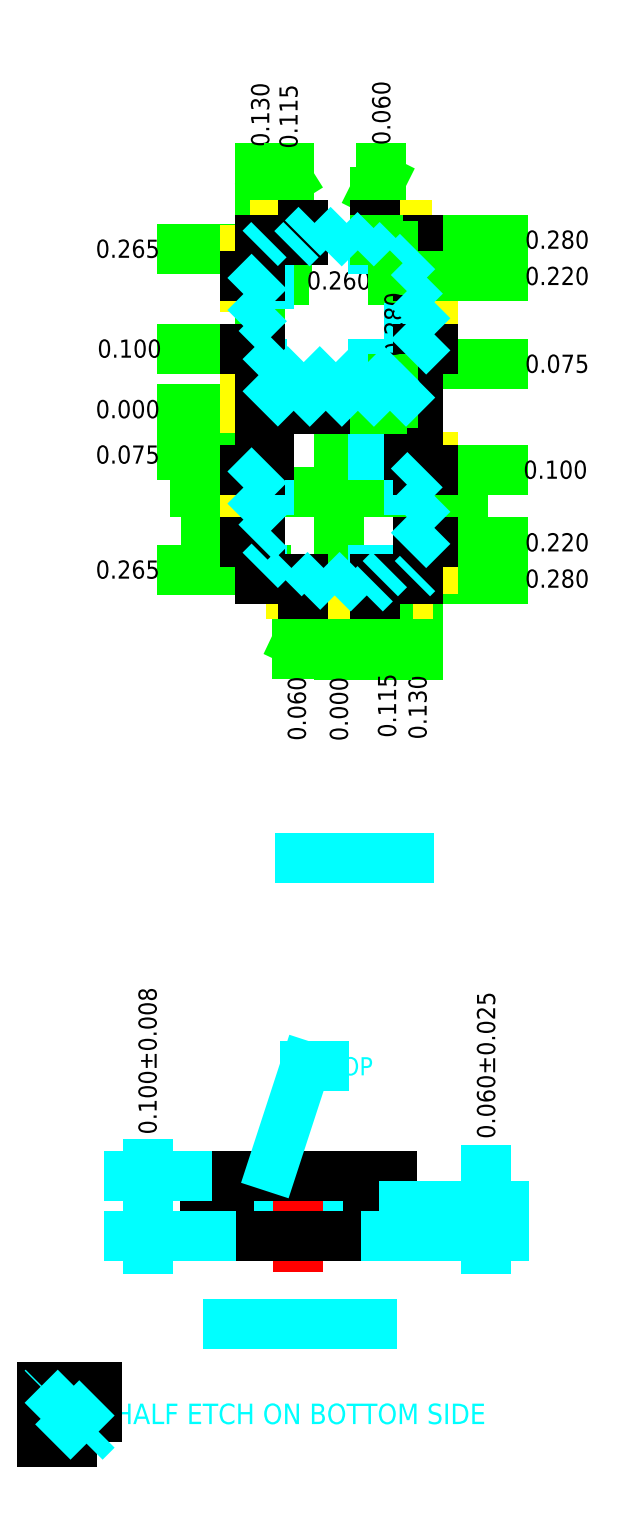
<metadata>
{"format":"dxf","ext":"dxf","renderer":"ezdxf+matplotlib","layout":"modelspace","background":"white","min_lineweight":24,"dpi":150}
</metadata>
<code>
0
SECTION
2
ENTITIES
0
HATCH
8
3D
10
0
20
0
30
0
210
0
220
0
230
1
2
ANSI31
70
     0
71
     0
91
        2
92
        7
72
     1
73
     1
93
        7
10
-47.97
20
-28.7
42
0
10
-48.13
20
-28.7
42
0
10
-48.13
20
-28.75
42
0
10
-48.11
20
-28.75
42
-0.4142
10
-48.09
20
-28.77
42
0
10
-48.09
20
-28.8
42
0
10
-47.97
20
-28.8
42
0
97
        0
92
        7
72
     1
73
     1
93
        7
10
-47.82
20
-28.7
42
0
10
-47.97
20
-28.7
42
0
10
-47.97
20
-28.8
42
0
10
-47.86
20
-28.8
42
0
10
-47.86
20
-28.77
42
-0.4142
10
-47.84
20
-28.75
42
0
10
-47.82
20
-28.75
42
0
97
        0
75
     0
76
     1
52
-2.16e-14
41
0.3
77
     0
78
     1
53
45
43
-47.97
44
-27.67
45
-0.02652
46
0.02652
79
     0
47
0.002987
98
        2
10
-48.04
20
-28.74
10
-47.92
20
-28.75
0
LINE
8
Center
10
-47.97
20
-28.67
30
0
11
-47.97
21
-28.87
31
0
0
LINE
8
3D
10
-48.09
20
-28.8
30
0
11
-47.86
21
-28.8
31
0
0
LINE
8
3D
10
-48.13
20
-28.7
30
0
11
-47.82
21
-28.7
31
0
0
LINE
8
3D
10
-48.13
20
-28.75
30
0
11
-48.11
21
-28.75
31
0
0
MTEXT
8
3D
10
-47.97
20
-28.92
30
0
40
0.0297
41
0
46
0
71
     5
72
     1
1
{\LSECTION A-A}
7
SIMPLEX
73
     1
44
1
0
SOLID
8
3D
10
-48.01
20
-28.67
30
0
11
-48.03
21
-28.7
31
0
12
-48.02
22
-28.68
32
0
13
-48.02
23
-28.68
33
0
0
LINE
8
3D
10
-48.02
20
-28.68
30
0
11
-47.96
21
-28.52
31
0
0
LINE
8
3D
10
-47.96
20
-28.52
30
0
11
-47.93
21
-28.52
31
0
0
MTEXT
8
3D
10
-47.92
20
-28.5
30
0
40
0.03
41
0
46
0
71
     1
72
     1
1
\A1;TOP
7
SIMPLEX
73
     1
44
1
0
TEXT
8
3D
10
-48.28
20
-29.11
30
0
40
0.03375
1
HALF ETCH ON BOTTOM SIDE
7
SIMPLEX
11
-48.28
21
-29.09
31
0
73
     2
0
LWPOLYLINE
8
3D
90
        4
70
     1
43
0
10
-48.31
20
-29.14
10
-48.31
20
-29.05
10
-48.4
20
-29.05
10
-48.4
20
-29.14
0
HATCH
8
3D
10
0
20
0
30
0
210
0
220
0
230
1
2
ANSI31
70
     0
71
     0
91
        1
92
        1
93
        4
72
     1
10
-48.31
20
-29.14
11
-48.31
21
-29.05
72
     1
10
-48.31
20
-29.05
11
-48.4
21
-29.05
72
     1
10
-48.4
20
-29.05
11
-48.4
21
-29.14
72
     1
10
-48.4
20
-29.14
11
-48.31
21
-29.14
97
        0
75
     0
76
     1
52
-2.16e-14
41
0.3
77
     0
78
     1
53
45
43
-32.94
44
1.999
45
-0.02652
46
0.02652
79
     0
98
        1
10
-58.72
20
-35.06
0
MTEXT
8
3D
10
-47.88
20
-28.15
30
0
40
0.0297
41
0
46
0
71
     5
72
     1
1
{\LTOP VIEW}
7
SIMPLEX
73
     1
44
1
0
LINE
8
3D
10
-48.13
20
-28.7
30
0
11
-48.13
21
-28.75
31
0
0
LINE
8
3D
10
-47.82
20
-28.7
30
0
11
-47.82
21
-28.75
31
0
0
LINE
8
3D
10
-48.09
20
-28.77
30
0
11
-48.09
21
-28.8
31
0
0
ARC
8
3D
10
-48.11
20
-28.77
30
0
40
0.02
50
3.143e-10
51
90
0
LINE
8
3D
10
-47.86
20
-28.77
30
0
11
-47.86
21
-28.8
31
0
0
ARC
8
3D
10
-47.84
20
-28.77
30
0
40
0.02
50
90
51
180
0
LINE
8
3D
10
-47.82
20
-28.75
30
0
11
-47.84
21
-28.75
31
0
0
DIMENSION
360
9C
8
1D
280
     0
2
*D19
10
-47.66
20
-28.8
30
0
11
-47.66
21
-28.52
31
0
12
-2097
22
-17.42
32
0
70
   128
1
0.06%%P0.025
71
     5
42
0.05
73
     0
74
     0
75
     0
3
0.03
13
-47.83
23
-28.75
33
0
14
-47.86
24
-28.8
34
0
50
90
0
DIMENSION
360
B1
8
1D
280
     0
2
*D20
10
-48.22
20
-28.7
30
0
11
-48.22
21
-28.51
31
0
12
-2097
22
-17.42
32
0
71
     5
42
0.1
73
     0
74
     0
75
     0
3
0.03
13
-48.09
23
-28.8
33
0
14
-48.13
24
-28.7
34
0
50
90
0
DIMENSION
8
Dimension
280
     0
2
*D0
10
-47.91
20
-27.43
30
0
11
-48.26
21
-27.43
31
0
12
-2097
22
-17.42
32
0
70
   134
71
     5
42
4.26e-14
73
     0
74
     0
75
     0
3
0.03
13
-47.92
23
-27.43
33
0
14
-48.17
24
-27.43
34
0
0
DIMENSION
8
Dimension
280
     0
2
*D1
10
-47.91
20
-27.43
30
0
11
-47.91
21
-27.93
31
0
12
-2097
22
-17.42
32
0
70
   198
71
     5
42
0
73
     0
74
     0
75
     0
3
0.03
13
-47.91
23
-27.44
33
0
14
-47.91
24
-27.84
34
0
0
DIMENSION
8
Dimension
280
     0
2
*D2
10
-47.91
20
-27.43
30
0
11
-48.25
21
-27.33
31
0
12
-2097
22
-17.42
32
0
70
     6
71
     5
42
0.1
73
     0
74
     0
75
     0
3
0.03
13
-48.04
23
-27.33
33
0
14
-48.17
24
-27.33
34
0
0
DIMENSION
8
Dimension
280
     0
2
*D3
10
-47.91
20
-27.43
30
0
11
-48.26
21
-27.17
31
0
12
-2097
22
-17.42
32
0
70
     6
71
     5
42
0.265
73
     0
74
     0
75
     0
3
0.03
13
-47.96
23
-27.17
33
0
14
-48.17
24
-27.17
34
0
0
DIMENSION
8
Dimension
280
     0
2
*D4
10
-47.91
20
-27.43
30
0
11
-47.55
21
-27.15
31
0
12
-2097
22
-17.42
32
0
70
     6
71
     5
42
0.28
73
     0
74
     0
75
     0
3
0.03
13
-47.8
23
-27.15
33
0
14
-47.64
24
-27.15
34
0
0
DIMENSION
8
Dimension
280
     0
2
*D5
10
-47.91
20
-27.43
30
0
11
-47.55
21
-27.65
31
0
12
-2097
22
-17.42
32
0
70
     6
71
     5
42
0.22
73
     0
74
     0
75
     0
3
0.03
13
-47.77
23
-27.65
33
0
14
-47.64
24
-27.65
34
0
0
DIMENSION
8
Dimension
280
     0
2
*D6
10
-47.91
20
-27.43
30
0
11
-47.55
21
-27.53
31
0
12
-2097
22
-17.42
32
0
70
   134
71
     5
42
0.1
73
     0
74
     0
75
     0
3
0.03
13
-47.77
23
-27.53
33
0
14
-47.64
24
-27.53
34
0
0
DIMENSION
8
Dimension
280
     0
2
*D7
10
-47.91
20
-27.43
30
0
11
-47.55
21
-27.71
31
0
12
-2097
22
-17.42
32
0
70
   134
71
     5
42
0.28
73
     0
74
     0
75
     0
3
0.03
13
-47.8
23
-27.71
33
0
14
-47.64
24
-27.71
34
0
0
DIMENSION
8
Dimension
280
     0
2
*D8
10
-47.91
20
-27.43
30
0
11
-47.98
21
-27.93
31
0
12
-2097
22
-17.42
32
0
70
   198
71
     5
42
0.06
73
     0
74
     0
75
     0
3
0.03
13
-47.97
23
-27.72
33
0
14
-47.98
24
-27.84
34
0
0
DIMENSION
8
Dimension
280
     0
2
*D9
10
-47.91
20
-27.43
30
0
11
-47.78
21
-27.92
31
0
12
-2097
22
-17.42
32
0
70
   198
71
     5
42
0.13
73
     0
74
     0
75
     0
3
0.03
13
-47.78
23
-27.69
33
0
14
-47.78
24
-27.84
34
0
0
DIMENSION
8
Dimension
280
     0
2
*D10
10
-47.91
20
-27.43
30
0
11
-47.84
21
-26.94
31
0
12
-2097
22
-17.42
32
0
70
    70
71
     5
42
0.06
73
     0
74
     0
75
     0
3
0.03
13
-47.85
23
-27.15
33
0
14
-47.84
24
-27.03
34
0
0
DIMENSION
8
Dimension
280
     0
2
*D11
10
-47.91
20
-27.43
30
0
11
-48.04
21
-26.95
31
0
12
-2097
22
-17.42
32
0
70
    70
71
     5
42
0.13
73
     0
74
     0
75
     0
3
0.03
13
-48.04
23
-27.18
33
0
14
-48.04
24
-27.03
34
0
0
DIMENSION
8
Dimension
280
     0
2
*D12
10
-47.91
20
-27.43
30
0
11
-47.99
21
-26.95
31
0
12
-2097
22
-17.42
32
0
70
    70
71
     5
42
0.115
73
     0
74
     0
75
     0
3
0.03
13
-48.02
23
-27.25
33
0
14
-47.99
24
-27.03
34
0
0
DIMENSION
8
Dimension
280
     0
2
*D13
10
-47.91
20
-27.43
30
0
11
-47.83
21
-27.92
31
0
12
-2097
22
-17.42
32
0
70
   198
71
     5
42
0.115
73
     0
74
     0
75
     0
3
0.03
13
-47.79
23
-27.67
33
0
14
-47.83
24
-27.84
34
0
0
DIMENSION
8
Dimension
280
     0
2
*D14
10
-47.91
20
-27.43
30
0
11
-48.26
21
-27.51
31
0
12
-2097
22
-17.42
32
0
70
     6
71
     5
42
0.075
73
     0
74
     0
75
     0
3
0.03
13
-48.02
23
-27.51
33
0
14
-48.17
24
-27.51
34
0
0
DIMENSION
8
Dimension
280
     0
2
*D15
10
-47.91
20
-27.43
30
0
11
-48.26
21
-27.7
31
0
12
-2097
22
-17.42
32
0
70
     6
71
     5
42
0.265
73
     0
74
     0
75
     0
3
0.03
13
-48
23
-27.7
33
0
14
-48.17
24
-27.7
34
0
0
DIMENSION
8
Dimension
280
     0
2
*D16
10
-47.91
20
-27.43
30
0
11
-47.55
21
-27.36
31
0
12
-2097
22
-17.42
32
0
70
   134
71
     5
42
0.075
73
     0
74
     0
75
     0
3
0.03
13
-47.82
23
-27.36
33
0
14
-47.64
24
-27.36
34
0
0
LINE
8
Dimension
10
-47.7
20
-27.57
30
0
11
-48.14
21
-27.57
31
0
0
LINE
8
Dimension
10
-48.13
20
-27.6
30
0
11
-48.13
21
-27.66
31
0
0
SOLID
8
Dimension
10
-48.13
20
-27.6
30
0
11
-48.12
21
-27.6
31
0
12
-48.13
22
-27.57
32
0
13
-48.13
23
-27.57
33
0
0
MTEXT
8
Dimension
10
-47.68
20
-27.63
30
0
40
0.03
41
0
46
0
71
     5
72
     1
1
\A1;A
7
SIMPLEX
73
     1
44
1
0
MTEXT
8
Dimension
10
-48.14
20
-27.63
30
0
40
0.03
41
0
46
0
71
     5
72
     1
1
\A1;A
7
SIMPLEX
73
     1
44
1
0
SOLID
8
Dimension
10
-47.72
20
-27.6
30
0
11
-47.71
21
-27.6
31
0
12
-47.71
22
-27.57
32
0
13
-47.71
23
-27.57
33
0
0
LINE
8
Dimension
10
-47.71
20
-27.6
30
0
11
-47.71
21
-27.66
31
0
0
DIMENSION
8
Dimension
280
     0
2
*D17
10
-47.78
20
-27.22
30
0
11
-47.91
21
-27.22
31
0
12
-2097
22
-17.42
32
0
70
   128
71
     5
42
0.26
73
     0
74
     0
75
     0
3
0.03
13
-48.04
23
-27.17
33
0
14
-47.78
24
-27.17
34
0
0
LINE
8
Center
10
-47.9
20
-27.43
30
0
11
-47.92
21
-27.43
31
0
0
LINE
8
Center
10
-47.91
20
-27.44
30
0
11
-47.91
21
-27.42
31
0
0
LWPOLYLINE
8
PKG Line
90
        4
70
     1
43
0
10
-48.06
20
-27.13
10
-48.06
20
-27.74
10
-47.75
20
-27.74
10
-47.75
20
-27.13
0
LINE
8
Hidden
10
-47.79
20
-27.36
30
0
11
-47.79
21
-27.17
31
0
0
LINE
8
Hidden
10
-47.79
20
-27.17
30
0
11
-48.02
21
-27.17
31
0
0
LINE
8
Hidden
10
-48.02
20
-27.17
30
0
11
-48.02
21
-27.36
31
0
0
LINE
8
Hidden
10
-47.79
20
-27.36
30
0
11
-48.02
21
-27.36
31
0
0
LINE
8
Hidden
10
-47.79
20
-27.51
30
0
11
-48.02
21
-27.51
31
0
0
LINE
8
0
10
-47.78
20
-27.43
30
0
11
-48.04
21
-27.43
31
0
0
LINE
8
Hidden
10
-47.79
20
-27.51
30
0
11
-47.79
21
-27.7
31
0
0
LINE
8
Hidden
10
-48.02
20
-27.51
30
0
11
-48.02
21
-27.7
31
0
0
LINE
8
Hidden
10
-47.79
20
-27.7
30
0
11
-48.02
21
-27.7
31
0
0
LINE
8
0
10
-47.78
20
-27.43
30
0
11
-47.78
21
-27.33
31
0
0
LINE
8
0
10
-47.78
20
-27.21
30
0
11
-47.78
21
-27.15
31
0
0
LINE
8
0
10
-47.78
20
-27.15
30
0
11
-47.85
21
-27.15
31
0
0
LINE
8
0
10
-47.97
20
-27.15
30
0
11
-48.04
21
-27.15
31
0
0
LINE
8
0
10
-48.04
20
-27.71
30
0
11
-47.97
21
-27.71
31
0
0
LINE
8
0
10
-47.85
20
-27.71
30
0
11
-47.78
21
-27.71
31
0
0
LINE
8
0
10
-47.78
20
-27.71
30
0
11
-47.78
21
-27.65
31
0
0
LINE
8
0
10
-47.78
20
-27.53
30
0
11
-47.78
21
-27.51
31
0
0
LINE
8
0
10
-47.85
20
-27.15
30
0
11
-47.85
21
-27.13
31
0
0
LINE
8
0
10
-47.97
20
-27.15
30
0
11
-47.97
21
-27.13
31
0
0
LINE
8
0
10
-47.78
20
-27.21
30
0
11
-47.75
21
-27.21
31
0
0
LINE
8
0
10
-47.75
20
-27.33
30
0
11
-47.78
21
-27.33
31
0
0
LINE
8
0
10
-47.78
20
-27.65
30
0
11
-47.75
21
-27.65
31
0
0
LINE
8
0
10
-47.75
20
-27.53
30
0
11
-47.78
21
-27.53
31
0
0
LINE
8
0
10
-48.04
20
-27.43
30
0
11
-48.04
21
-27.33
31
0
0
LINE
8
0
10
-48.04
20
-27.21
30
0
11
-48.04
21
-27.15
31
0
0
LINE
8
0
10
-48.04
20
-27.71
30
0
11
-48.04
21
-27.65
31
0
0
LINE
8
0
10
-48.04
20
-27.53
30
0
11
-48.04
21
-27.51
31
0
0
LINE
8
0
10
-48.04
20
-27.21
30
0
11
-48.06
21
-27.21
31
0
0
LINE
8
0
10
-48.06
20
-27.33
30
0
11
-48.04
21
-27.33
31
0
0
LINE
8
0
10
-48.04
20
-27.65
30
0
11
-48.06
21
-27.65
31
0
0
LINE
8
0
10
-48.06
20
-27.53
30
0
11
-48.04
21
-27.53
31
0
0
LINE
8
0
10
-47.97
20
-27.74
30
0
11
-47.97
21
-27.71
31
0
0
LINE
8
0
10
-47.85
20
-27.74
30
0
11
-47.85
21
-27.71
31
0
0
LINE
8
0
10
-48.02
20
-27.51
30
0
11
-48.04
21
-27.51
31
0
0
LINE
8
0
10
-47.79
20
-27.51
30
0
11
-47.78
21
-27.51
31
0
0
HATCH
8
Etched Area
10
0
20
0
30
0
210
0
220
0
230
1
2
ANSI31
70
     0
71
     0
91
        1
92
        7
72
     0
73
     1
93
       20
10
-47.85
20
-27.71
10
-47.78
20
-27.71
10
-47.78
20
-27.65
10
-47.75
20
-27.65
10
-47.75
20
-27.53
10
-47.78
20
-27.53
10
-47.78
20
-27.51
10
-47.79
20
-27.51
10
-47.79
20
-27.7
10
-48.02
20
-27.7
10
-48.02
20
-27.51
10
-48.04
20
-27.51
10
-48.04
20
-27.53
10
-48.06
20
-27.53
10
-48.06
20
-27.65
10
-48.04
20
-27.65
10
-48.04
20
-27.71
10
-47.97
20
-27.71
10
-47.97
20
-27.74
10
-47.85
20
-27.74
97
        0
75
     1
76
     1
52
-2.16e-14
41
0.3
77
     0
78
     1
53
45
43
124.5
44
47.34
45
-0.02652
46
0.02652
79
     0
47
0.002469
98
        1
10
-47.89
20
-27.72
0
DIMENSION
360
1A7
8
Dimension
280
     0
2
*D21
10
-47.82
20
-27.15
30
0
11
-47.82
21
-27.29
31
0
12
-2097
22
-17.42
32
0
71
     5
42
0.28
73
     0
74
     0
75
     0
3
0.03
13
-47.81
23
-27.43
33
0
14
-47.81
24
-27.15
34
0
50
90
0
DIMENSION
8
Dimension
280
     0
2
*D18
10
-47.91
20
-27.43
30
0
11
-47.55
21
-27.21
31
0
12
-2097
22
-17.42
32
0
70
   134
71
     5
42
0.22
73
     0
74
     0
75
     0
3
0.03
13
-47.77
23
-27.21
33
0
14
-47.64
24
-27.21
34
0
0
HATCH
8
Etched Area
10
0
20
0
30
0
210
0
220
0
230
1
2
ANSI31
70
     0
71
     0
91
        2
92
        7
72
     0
73
     1
93
       16
10
-47.78
20
-27.33
10
-47.75
20
-27.33
10
-47.75
20
-27.21
10
-47.78
20
-27.21
10
-47.78
20
-27.15
10
-47.85
20
-27.15
10
-47.85
20
-27.13
10
-47.97
20
-27.13
10
-47.97
20
-27.15
10
-48.04
20
-27.15
10
-48.04
20
-27.21
10
-48.06
20
-27.21
10
-48.06
20
-27.33
10
-48.04
20
-27.33
10
-48.04
20
-27.43
10
-47.78
20
-27.43
97
        0
92
       22
72
     0
73
     1
93
        4
10
-48.02
20
-27.36
10
-48.02
20
-27.17
10
-47.79
20
-27.17
10
-47.79
20
-27.36
97
        0
75
     1
76
     1
52
9.42e-14
41
0.3
77
     0
78
     1
53
45
43
168.7
44
75.73
45
-0.02652
46
0.02652
79
     0
47
0.002484
98
        2
10
-47.84
20
-27.37
10
-47.84
20
-27.37
0
ENDSEC
0
EOF

</code>
